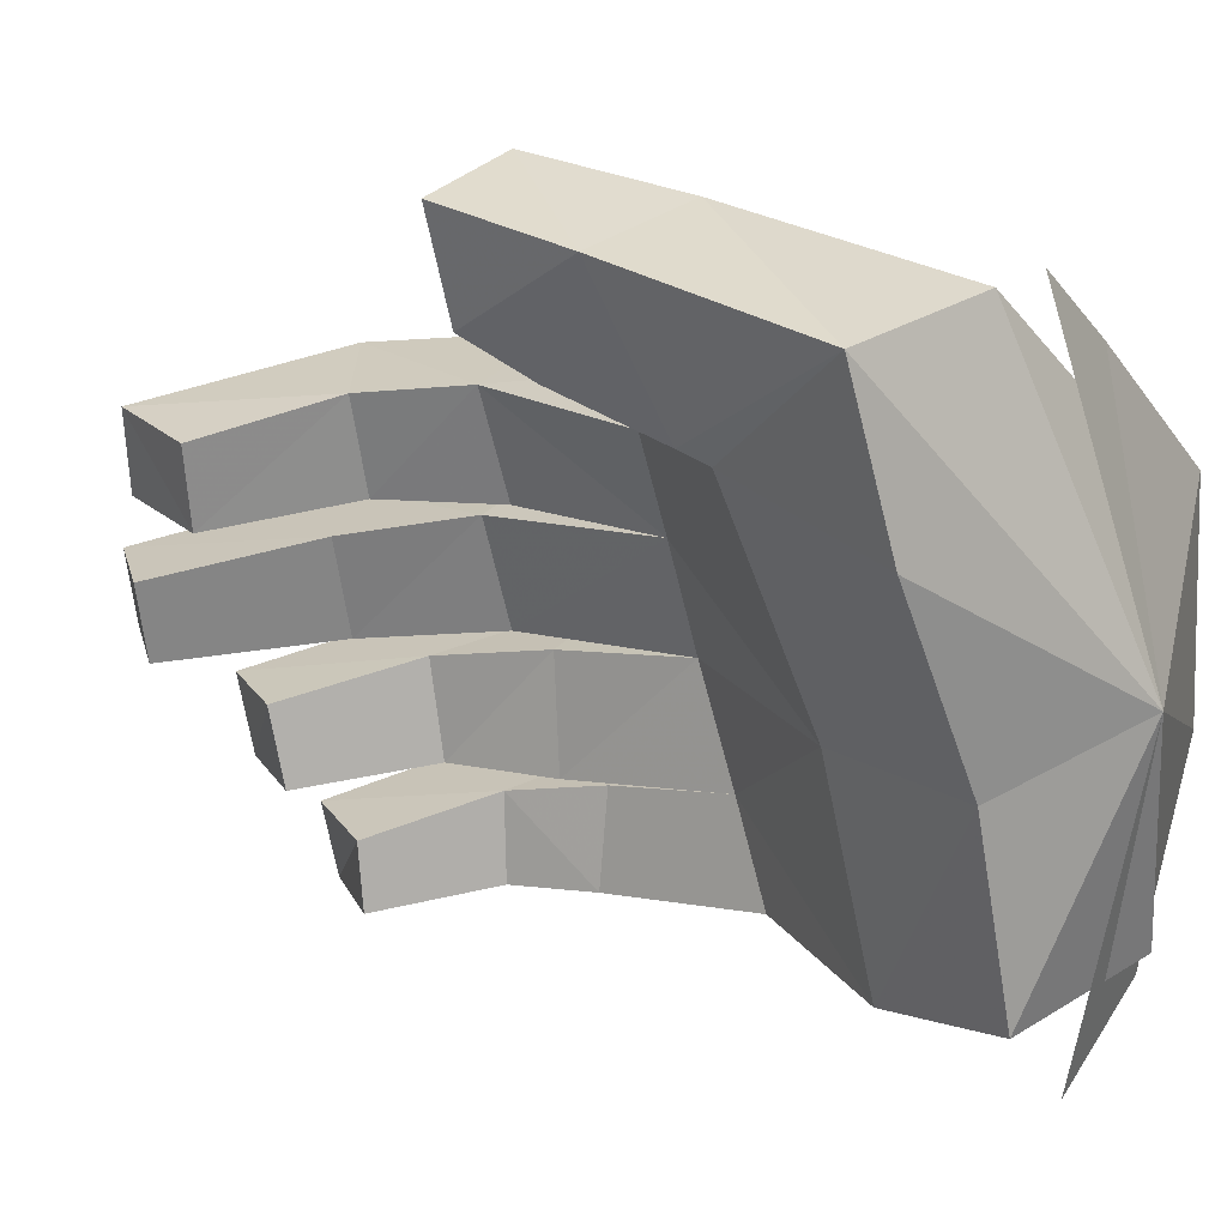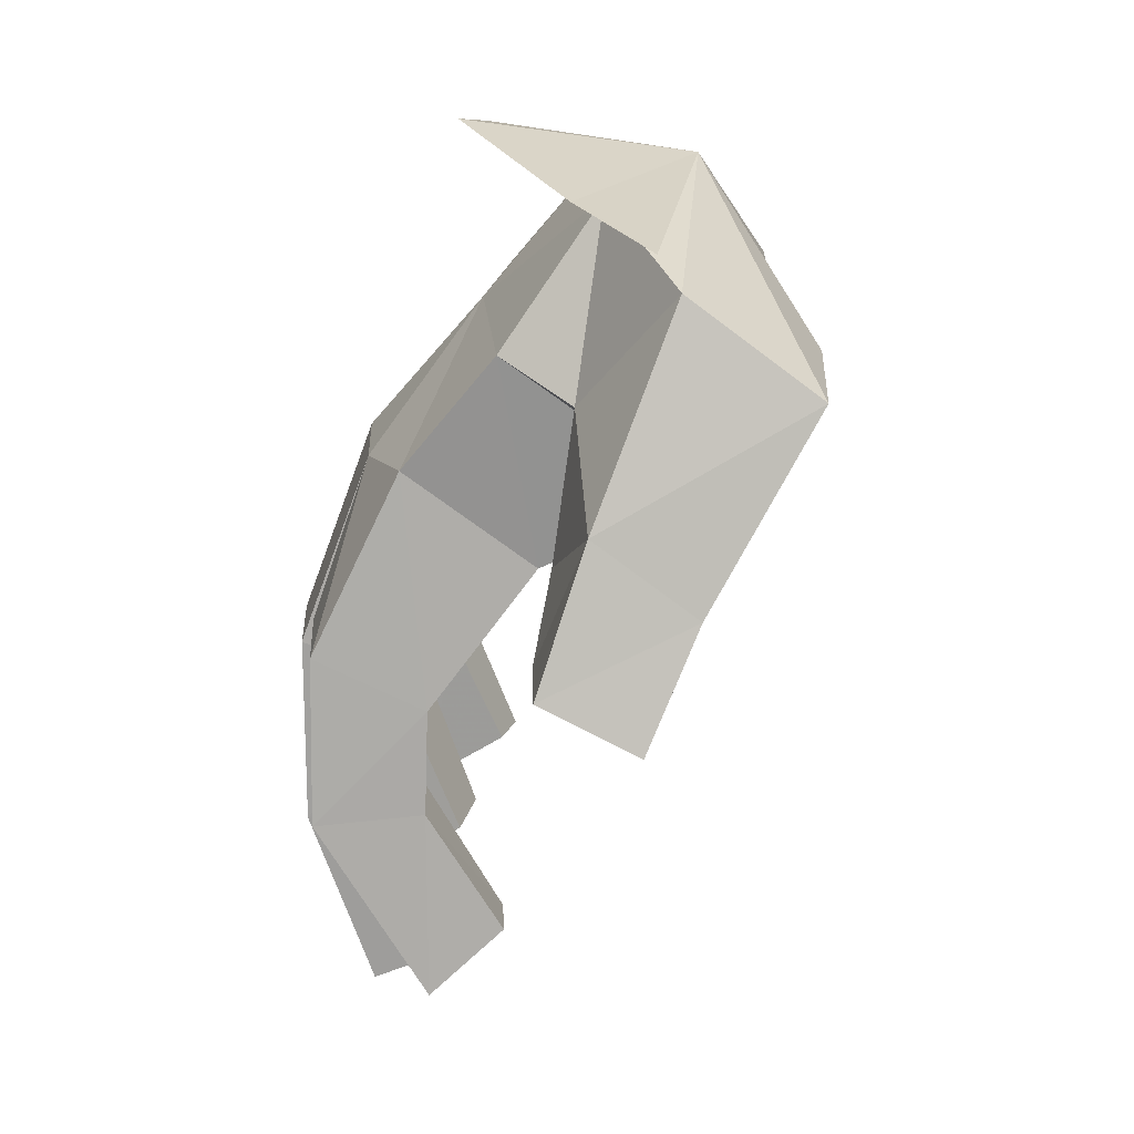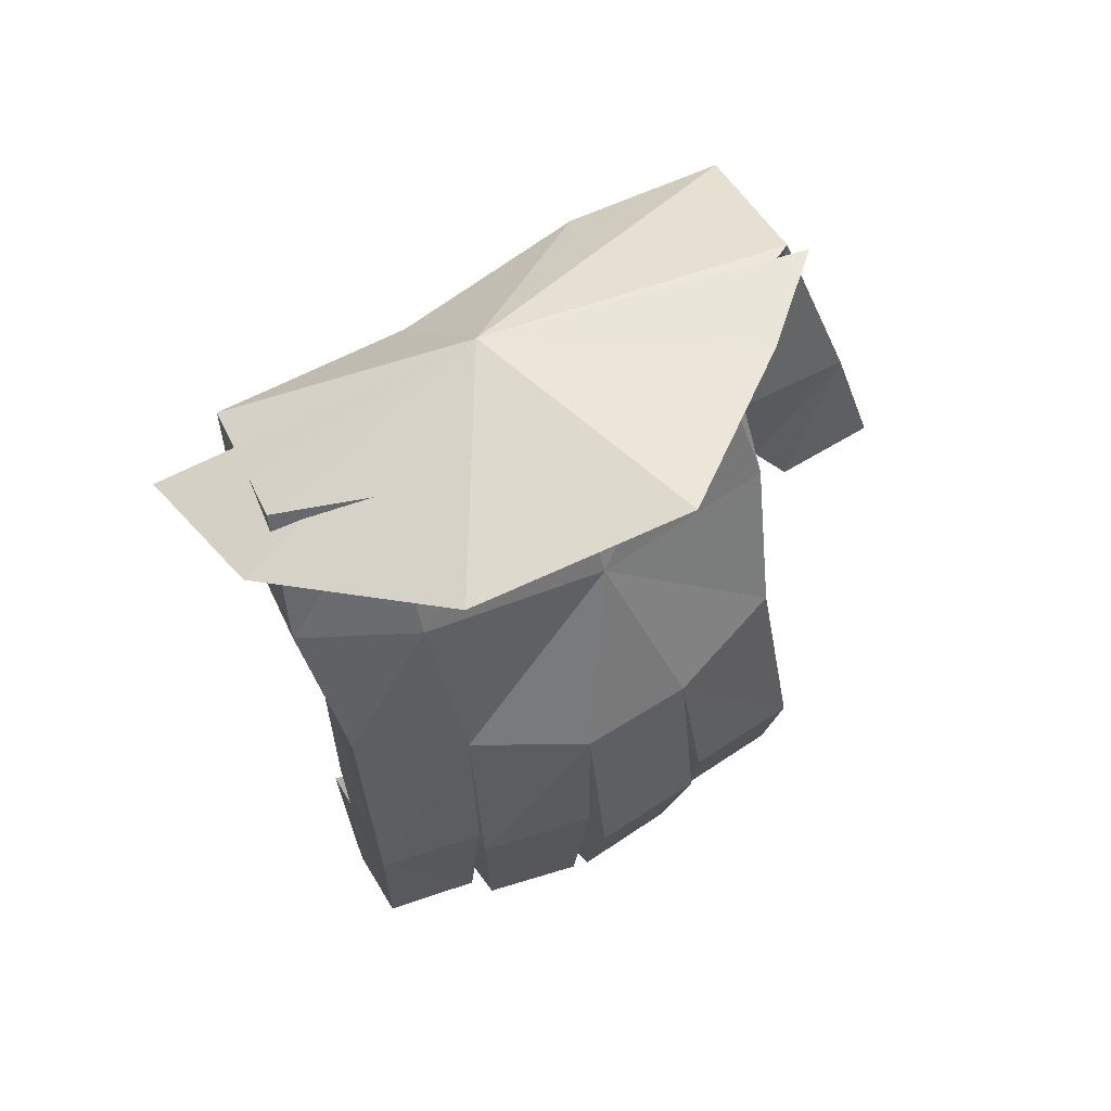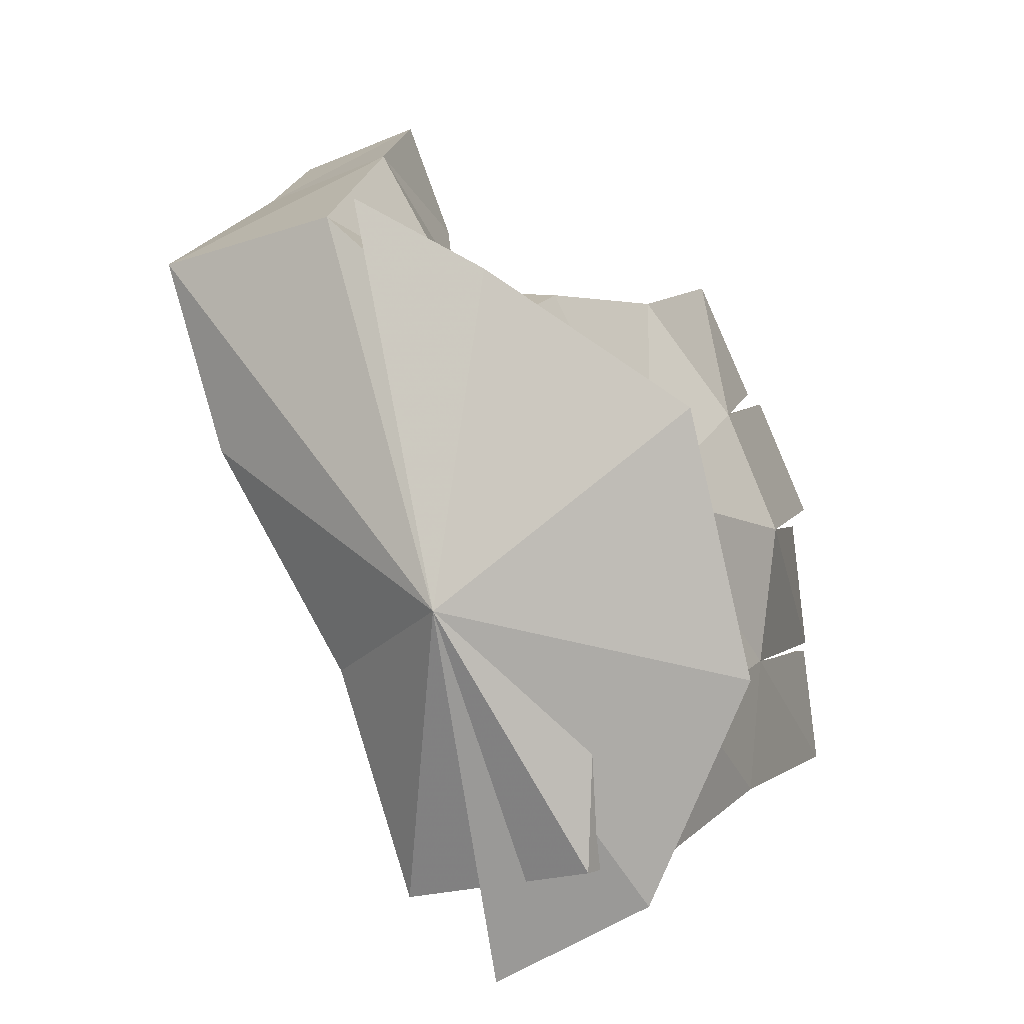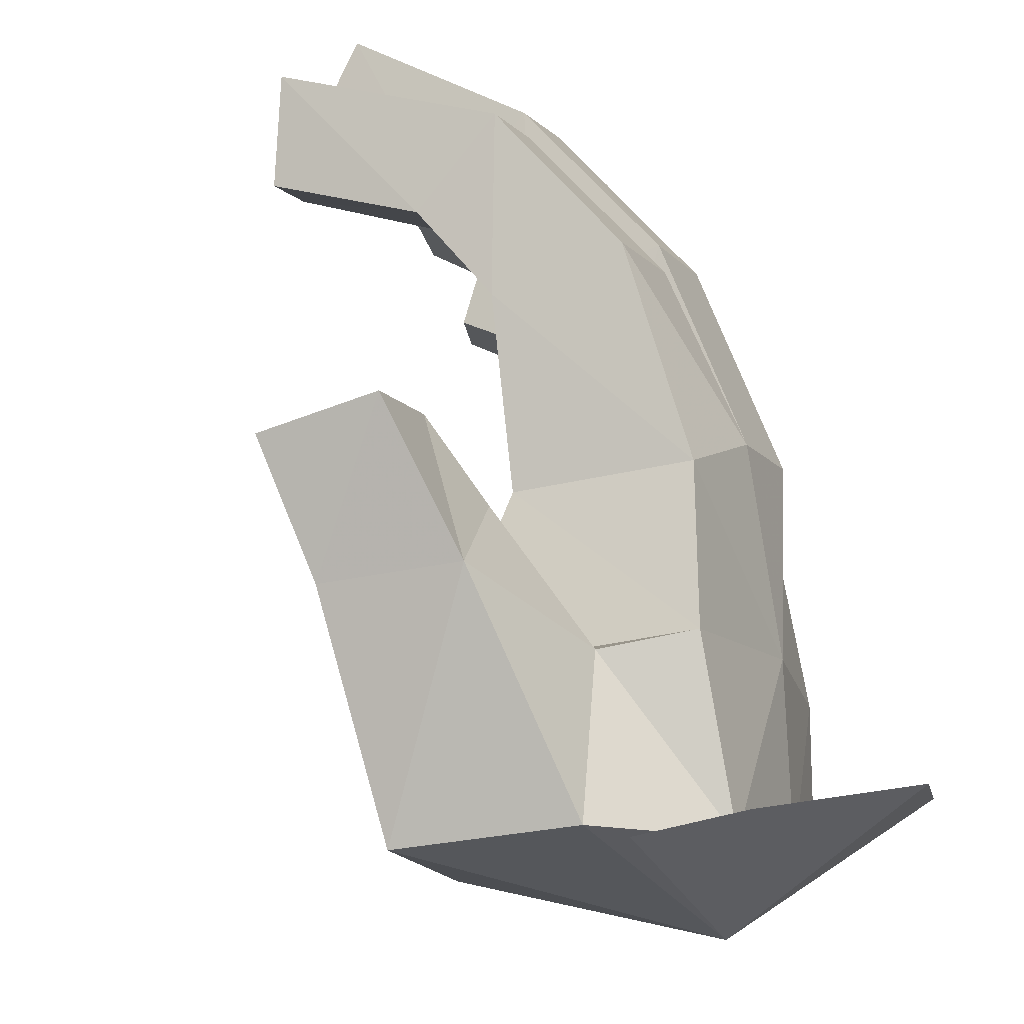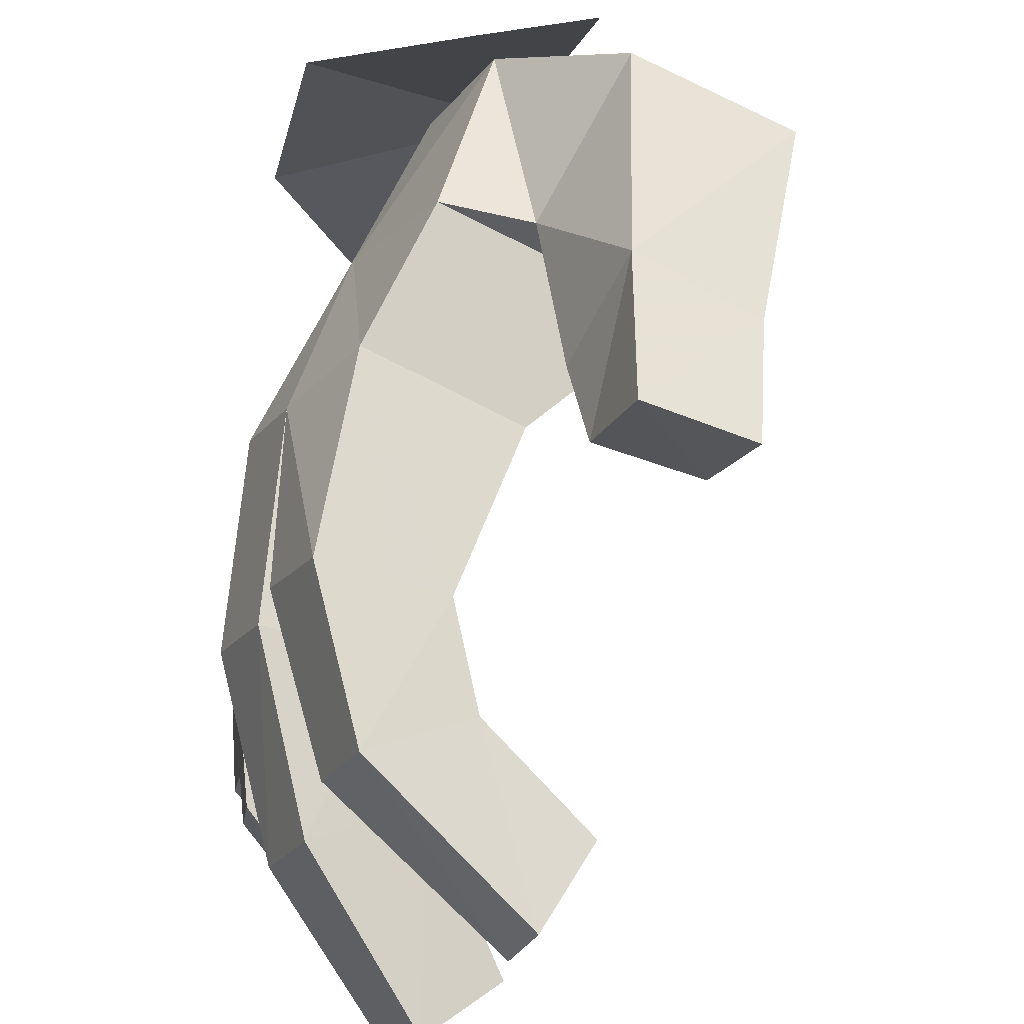
<metadata>
{"format":"obj","ext":"obj","renderer":"f3d","projection":"perspective","resolution":1024,"background":"white","views":[{"elev":7.8,"azim":97.6,"up":"+Z"},{"elev":9.2,"azim":18.4,"up":"+Y"},{"elev":78.5,"azim":-101.0,"up":"+Y"},{"elev":3.9,"azim":171.8,"up":"+Z"},{"elev":72.1,"azim":137.4,"up":"+Z"},{"elev":69.5,"azim":-15.9,"up":"+Z"}]}
</metadata>
<code>
v 0.1944 0.6048 0.1447
v -0.003689 0.7551 0.2199
v 0.02077 0.5238 0.1597
v 0.08277 0.7043 0.2239
v 0.1909 0.5746 0.159
v 0.06537 0.5398 0.2459
v 0.1674 0.4623 0.2075
v 0.05866 0.4429 0.2884
v 0.1589 0.391 0.2483
v 0.09665 0.4299 0.3955
v 0.1979 0.3731 0.3559
v 0.2455 0.5056 0.3156
v -0.2707 0.1156 -0.1817
v -0.2345 0.3076 -0.1775
v -0.1863 0.1656 -0.1992
v -0.3498 0.2956 -0.1462
v -0.2601 0.1004 -0.09837
v -0.3392 0.2836 -0.04342
v -0.2238 0.2956 -0.07412
v -0.3022 0.4774 -0.01966
v -0.185 0.4198 -0.06009
v -0.1195 0.5603 -0.05539
v -0.1977 0.4233 -0.1836
v -0.1124 0.5951 -0.1774
v 0.07667 0.6847 -0.09836
v 0.04101 0.7292 -0.3292
v 0.2025 0.818 -0.121
v 0.1434 0.8456 -0.325
v 0.1353 0.9635 -0.05269
v -0.1064 0.03748 0.1659
v -0.02707 0.1136 0.1399
v -0.1032 0.2475 0.18
v -0.05812 0.1148 0.05697
v -0.1354 0.03741 0.0822
v -0.1435 0.2571 0.08117
v -0.261 0.2442 0.1203
v -0.143 0.3872 0.07767
v -0.2606 0.4456 0.1186
v -0.1163 0.6296 0.2128
v -0.09627 0.3656 0.1893
v -0.2148 0.4244 0.231
v -0.1978 0.6312 0.1034
v -0.07645 0.5373 0.05717
v -0.003486 0.9663 -0.1681
v 0.03629 0.9509 0.01158
v -0.0003251 0.963 -0.2838
v -0.215 0.3677 -0.1993
v -0.259 0.1819 -0.2224
v -0.1665 0.2371 -0.2409
v -0.3398 0.354 -0.1666
v -0.3022 0.5286 -0.1455
v -0.3162 0.53 -0.2563
v -0.2203 0.679 -0.1365
v -0.2031 0.7137 -0.2569
v -0.2644 0.004573 -0.05703
v -0.2104 0.2253 -0.05738
v -0.1727 0.04016 -0.07911
v -0.3324 0.2129 -0.02422
v -0.2322 0 0.02256
v -0.2907 0.2028 0.07688
v -0.1686 0.2158 0.0436
v -0.1614 0.3573 0.06618
v -0.08644 0.8055 0.03484
v 0.0998 0.9173 0.1782
v 0.084 0.9126 0.2411
v 0.1934 0.8636 0.3037
v -0.2221 0.3687 -0.2907
v -0.1734 0.2416 -0.3118
v -0.1917 0.461 -0.2891
v -0.1846 0.4703 -0.1859
v 0.3069 0.7571 0.07624
v 0.2142 0.8257 0.2886
v 0.1404 0.5896 0.3572
v 0.3529 0.7185 0.248
v -0.2056 0.3775 -0.04628
v -0.3249 0.4364 -0.005076
v -0.2805 0.4168 0.1073
v -0.1017 0.8429 -0.2883
v -0.1203 0.838 -0.1582
v -0.09708 0.6251 -0.2828
v -0.2408 0.6542 -0.0091
v -0.3158 0.4819 -0.1426
v -0.2208 0.2346 0.2191
v -0.3529 0.3653 -0.264
v -0.272 0.1966 -0.2991
v -0.1761 0.151 -0.1159
v -0.1405 0.03568 0.001052
v 0.07029 0.8888 -0.3955
v -0.05635 0.9518 -0.3174
v -0.1352 1 -0.1127
v -0.08166 0.998 0.1219
f 1 2 3
f 4 2 1
f 5 4 1
f 6 4 5
f 7 6 5
f 8 6 7
f 9 8 7
f 10 8 9
f 11 10 9
f 12 10 11
f 13 14 15
f 16 14 13
f 17 16 13
f 18 16 17
f 19 18 17
f 20 18 19
f 21 20 19
f 22 20 21
f 23 21 14
f 22 21 23
f 24 22 23
f 25 22 24
f 26 25 24
f 27 25 26
f 28 27 26
f 29 27 28
f 30 31 32
f 33 31 30
f 34 33 30
f 35 33 34
f 36 35 34
f 37 35 36
f 38 37 36
f 39 40 3
f 41 40 39
f 42 41 39
f 38 41 42
f 43 38 42
f 37 38 43
f 44 45 29
f 46 44 29
f 28 46 29
f 47 48 49
f 50 48 47
f 51 50 47
f 52 50 51
f 53 52 51
f 54 52 53
f 55 56 57
f 58 56 55
f 59 58 55
f 60 58 59
f 61 60 59
f 62 60 61
f 2 39 3
f 63 39 2
f 64 63 2
f 45 63 64
f 29 45 64
f 65 66 29
f 67 49 68
f 47 49 67
f 69 47 67
f 70 47 69
f 24 70 69
f 25 1 43
f 71 1 25
f 27 71 25
f 29 71 27
f 4 64 2
f 72 64 4
f 73 72 4
f 74 72 73
f 12 74 73
f 58 75 56
f 76 75 58
f 77 76 58
f 42 76 77
f 43 42 77
f 78 44 46
f 79 44 78
f 54 79 78
f 53 79 54
f 75 62 56
f 43 62 75
f 22 43 75
f 25 43 22
f 26 46 28
f 78 46 26
f 80 78 26
f 54 78 80
f 81 20 22
f 82 20 81
f 53 82 81
f 24 82 53
f 5 12 7
f 74 12 5
f 1 74 5
f 71 74 1
f 36 41 38
f 83 41 36
f 34 83 36
f 30 83 34
f 84 48 50
f 85 48 84
f 67 85 84
f 68 85 67
f 14 86 15
f 19 86 14
f 21 19 14
f 56 87 57
f 61 87 56
f 62 61 56
f 43 40 37
f 3 40 43
f 1 3 43
f 29 88 89
f 90 89 29
f 29 91 90
f 65 91 29
f 59 87 61
f 57 87 59
f 55 57 59
f 76 22 75
f 81 22 76
f 42 81 76
f 73 10 12
f 8 10 73
f 6 8 73
f 72 29 64
f 74 29 72
f 63 42 39
f 81 42 63
f 53 81 63
f 82 18 20
f 16 18 82
f 14 16 82
f 35 40 32
f 37 40 35
f 80 24 69
f 26 24 80
f 9 12 11
f 7 12 9
f 33 32 31
f 35 32 33
f 80 52 54
f 69 52 80
f 82 23 14
f 24 23 82
f 63 79 53
f 45 79 63
f 52 84 50
f 69 84 52
f 49 85 68
f 48 85 49
f 60 77 58
f 62 77 60
f 32 83 30
f 40 83 32
f 17 86 19
f 13 86 17
f 70 51 47
f 24 51 70
f 29 74 71
f 41 83 40
f 15 86 13
f 62 43 77
f 53 51 24
f 67 84 69
f 6 73 4
f 44 79 45

</code>
